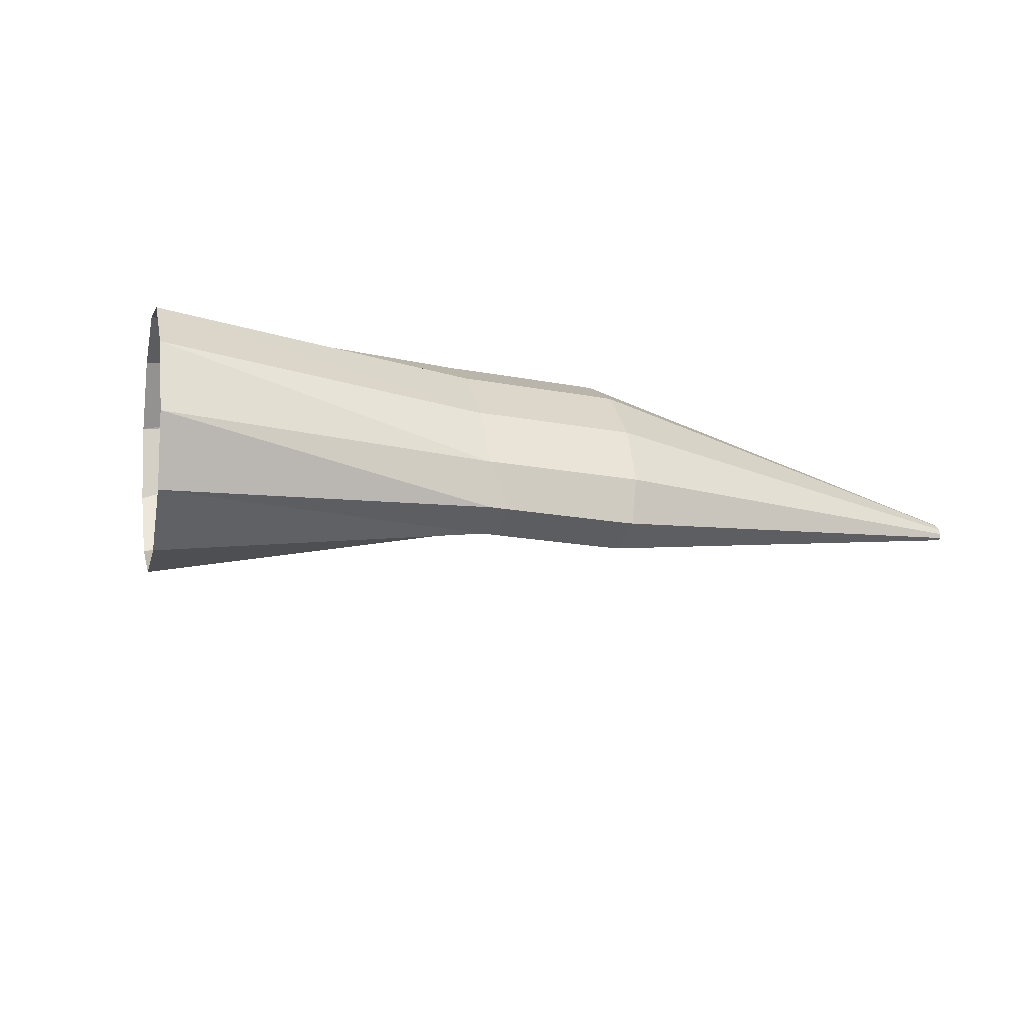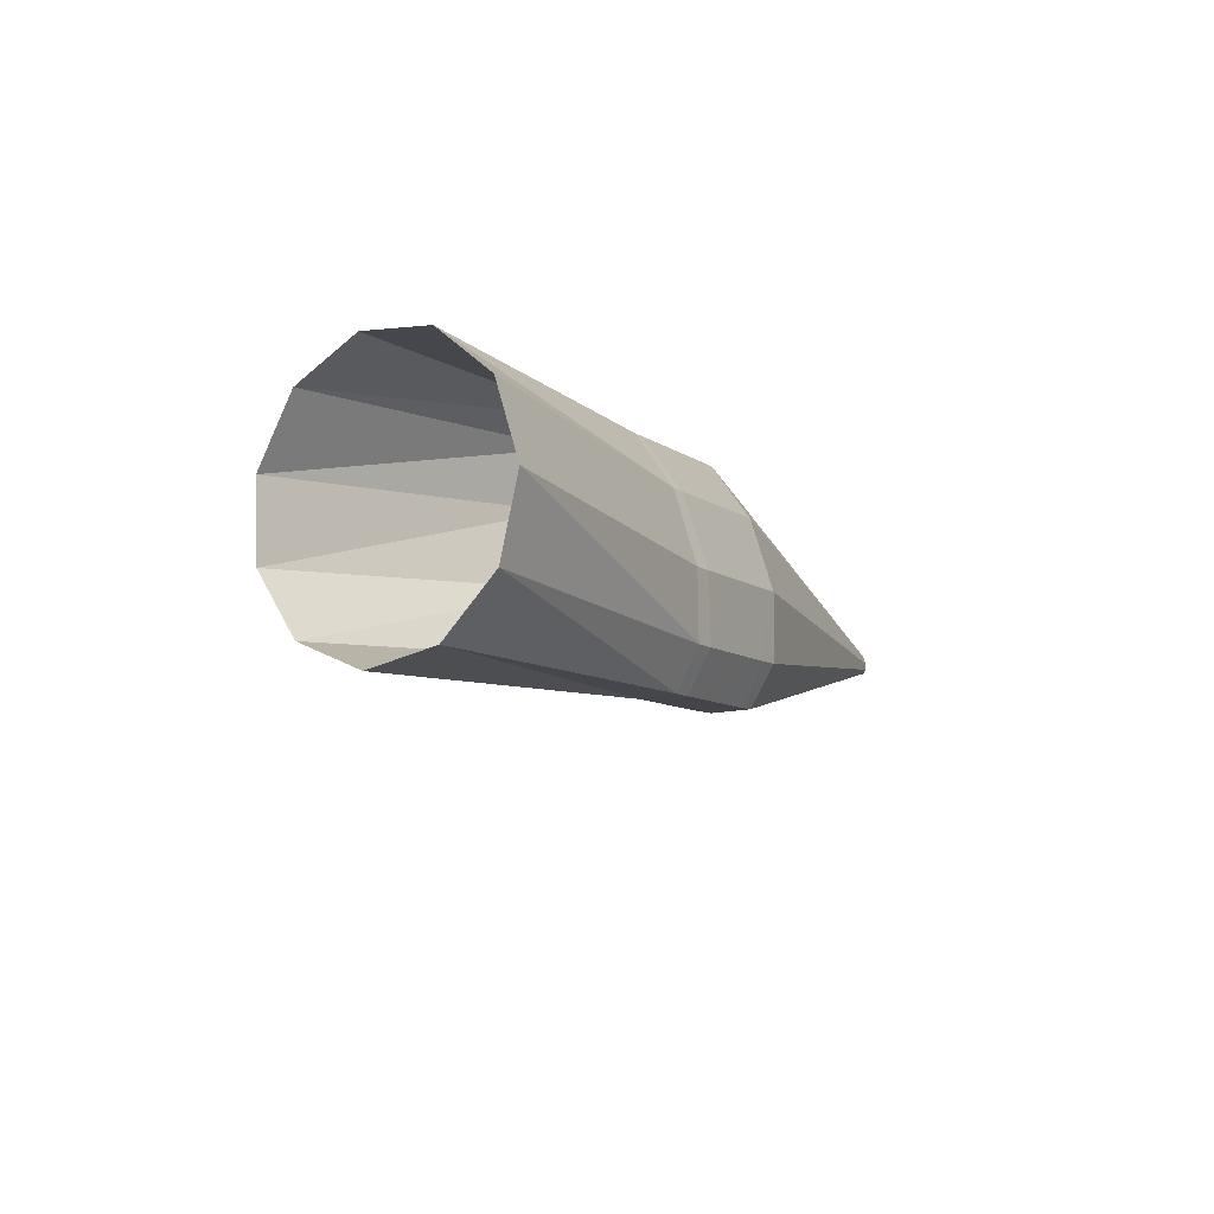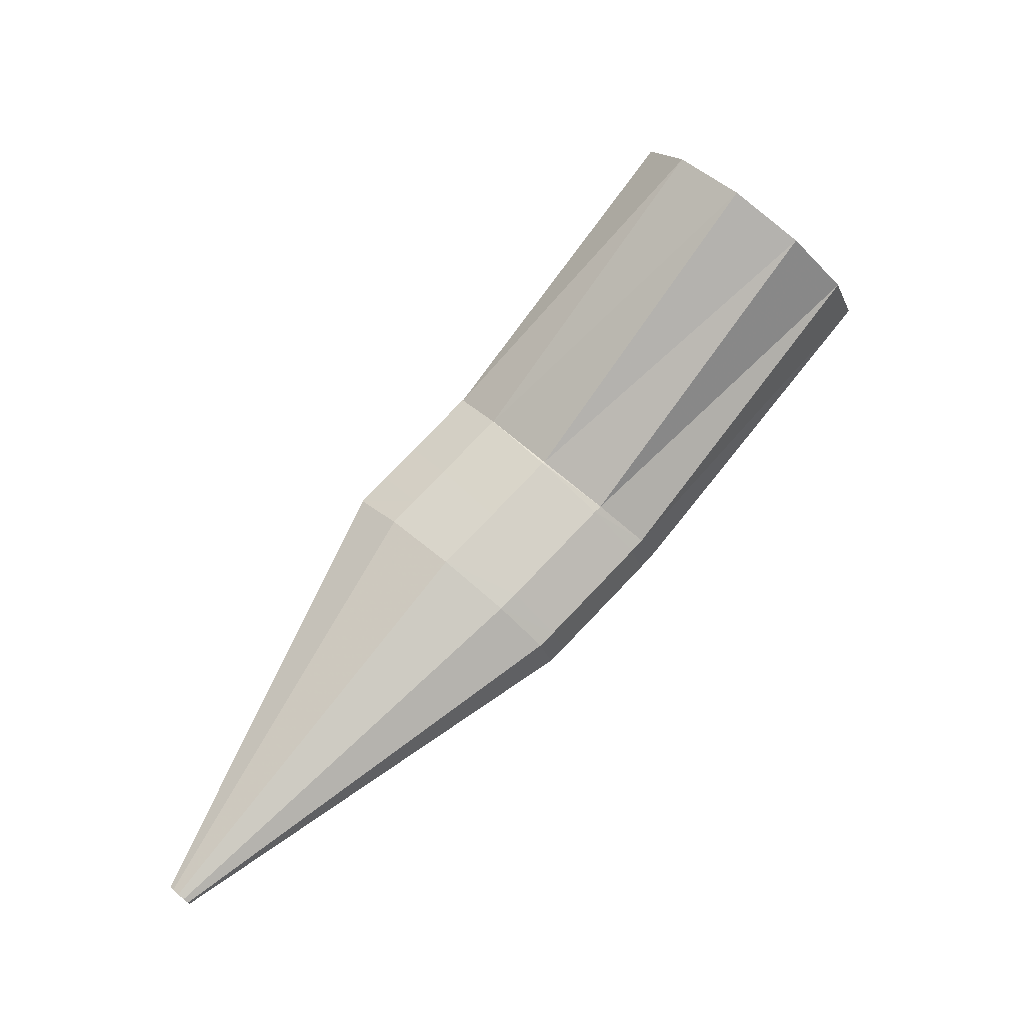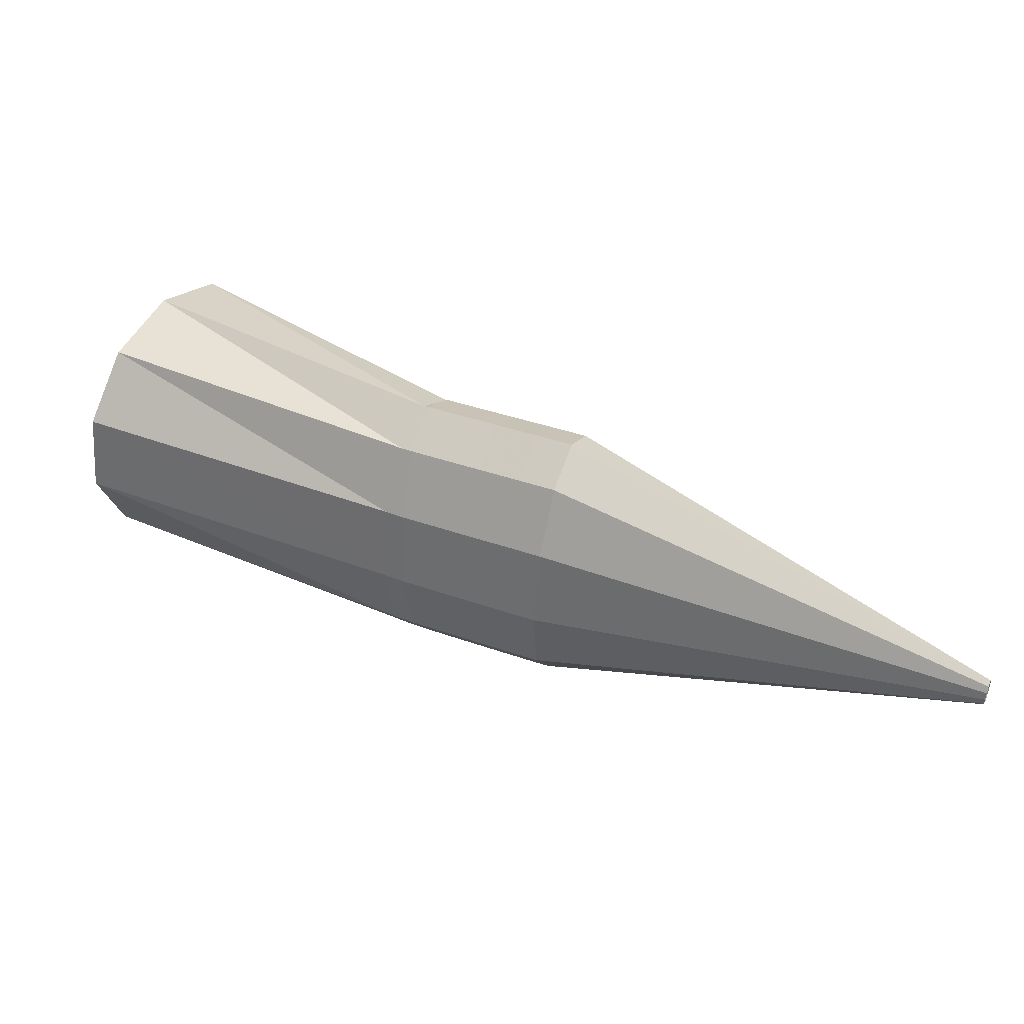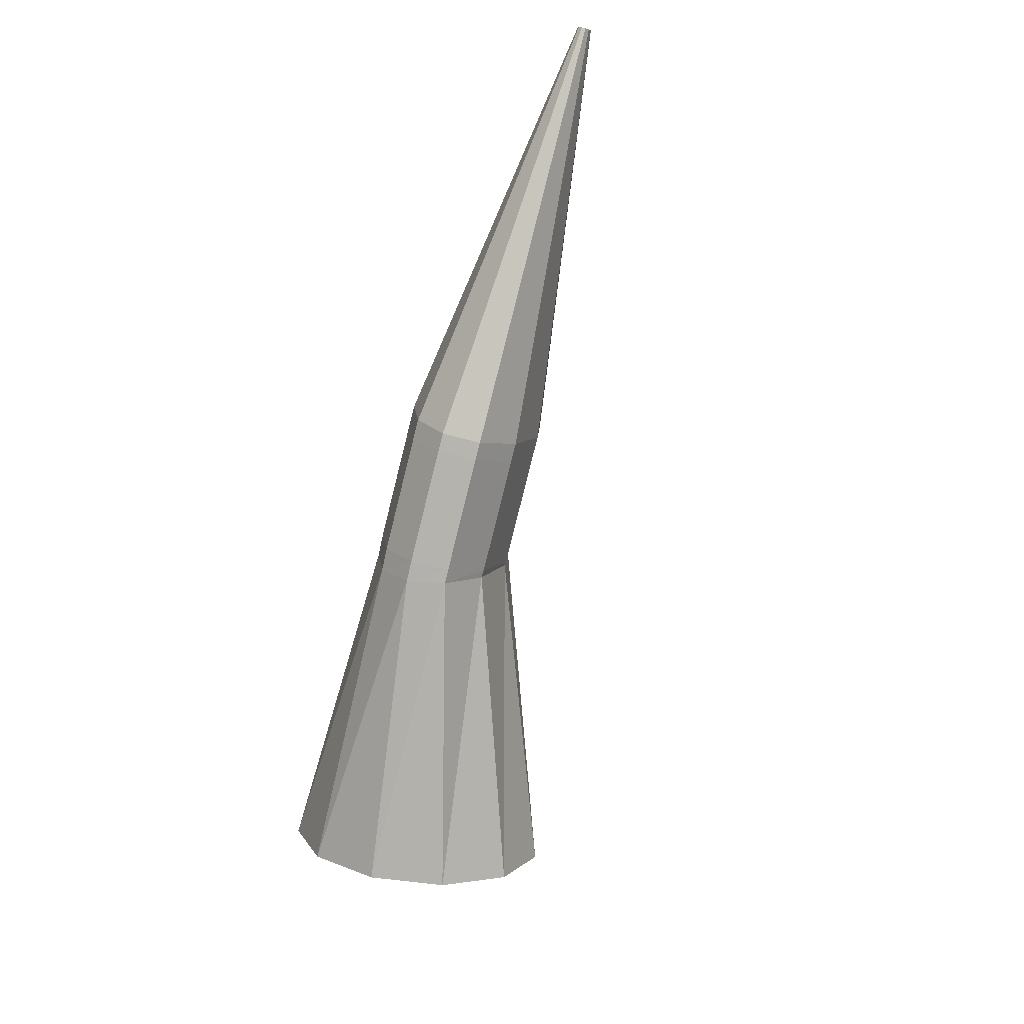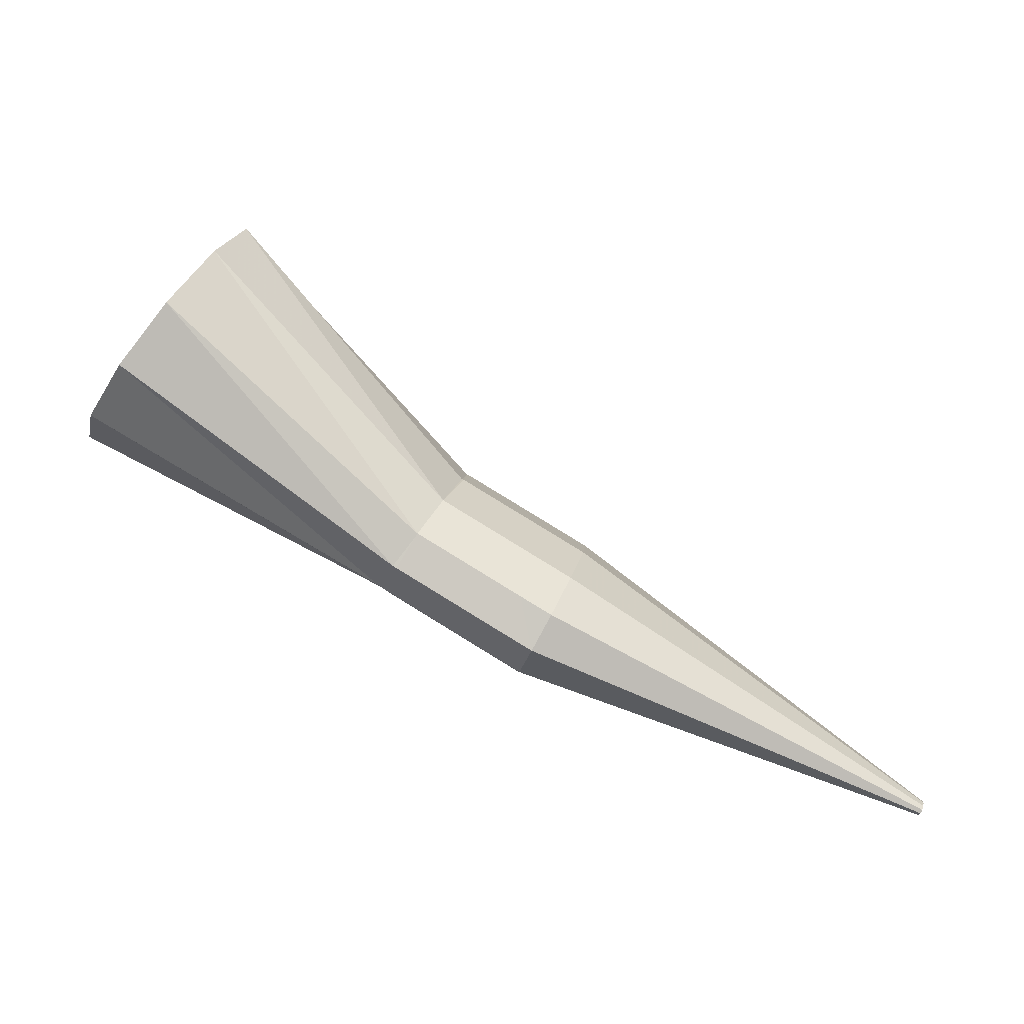
<metadata>
{"format":"obj","ext":"obj","renderer":"f3d","projection":"perspective","resolution":1024,"background":"white","views":[{"elev":-48.1,"azim":134.9,"up":"+Y"},{"elev":-21.0,"azim":91.8,"up":"+Y"},{"elev":43.4,"azim":-52.9,"up":"+Z"},{"elev":-40.3,"azim":174.5,"up":"+Z"},{"elev":-69.0,"azim":-130.1,"up":"+Y"},{"elev":26.8,"azim":-173.2,"up":"+Z"}]}
</metadata>
<code>
g tube1
v 105.8 117.2 181
v 105.8 117 180.9
v 105.9 116.8 180.7
v 105.9 116.8 180.6
v 106 117 180.5
v 106 117.2 180.5
v 106 117.5 180.6
v 106 117.7 180.7
v 106 117.8 180.9
v 105.9 117.7 181
v 105.9 117.5 181
v 105.8 117.2 181
v 119.1 114.7 189.5
v 119.2 112.2 188.5
v 119.6 110.7 187.1
v 120.2 110.6 185.7
v 120.8 112 184.9
v 121.2 114.5 184.9
v 121.2 117.2 185.6
v 120.9 119.3 186.9
v 120.4 120.2 188.3
v 119.8 119.5 189.4
v 119.3 117.4 189.9
v 119.1 114.7 189.5
v 119.9 114.5 189.9
v 119.9 112 188.8
v 120.2 110.5 187.3
v 120.8 110.5 186
v 121.5 111.9 185.3
v 122 114.3 185.3
v 122.3 117 186.1
v 122.1 119.1 187.5
v 121.6 119.9 188.9
v 120.9 119.2 190
v 120.3 117.2 190.4
v 119.9 114.5 189.9
v 121.3 114.2 190.6
v 121.3 111.7 189.5
v 121.6 110.2 188
v 122.2 110.1 186.7
v 122.9 111.5 185.9
v 123.4 114 186
v 123.7 116.7 186.8
v 123.5 118.7 188.1
v 123 119.6 189.6
v 122.3 118.9 190.7
v 121.7 116.9 191
v 121.3 114.2 190.6
v 122.7 113.9 191.3
v 122.7 111.4 190.1
v 123 109.9 188.7
v 123.6 109.8 187.4
v 124.3 111.2 186.6
v 124.9 113.6 186.7
v 125.1 116.3 187.5
v 124.9 118.4 188.8
v 124.4 119.3 190.3
v 123.7 118.6 191.3
v 123.1 116.6 191.7
v 122.7 113.9 191.3
v 123.7 113.7 191.8
v 123.7 111.2 190.6
v 124 109.7 189.2
v 124.7 109.6 187.9
v 125.3 111 187.1
v 125.9 113.4 187.2
v 126.1 116.1 188
v 125.9 118.2 189.3
v 125.4 119 190.7
v 124.7 118.3 191.8
v 124.1 116.3 192.2
v 123.7 113.7 191.8
v 123.8 113.6 191.8
v 124 111.1 190.8
v 124.5 109.5 189.4
v 125.3 109.4 188.2
v 126.1 110.8 187.5
v 126.6 113.3 187.5
v 126.6 116 188.3
v 126.3 118.1 189.5
v 125.5 119 190.8
v 124.7 118.3 191.8
v 124.1 116.3 192.2
v 123.8 113.6 191.8
v 132.2 111.1 200.5
v 132.6 108.7 199.2
v 133.8 107.3 197
v 135.4 107.5 194.7
v 136.9 109.1 193
v 137.9 111.7 192.4
v 137.9 114.5 193.1
v 137.1 116.4 194.9
v 135.6 117.1 197.3
v 134 116.1 199.4
v 132.7 113.9 200.6
v 132.2 111.1 200.5
f 1 2 14
f 14 13 1
f 2 3 15
f 15 14 2
f 3 4 16
f 16 15 3
f 4 5 17
f 17 16 4
f 5 6 18
f 18 17 5
f 6 7 19
f 19 18 6
f 7 8 20
f 20 19 7
f 8 9 21
f 21 20 8
f 9 10 22
f 22 21 9
f 10 11 23
f 23 22 10
f 11 12 24
f 24 23 11
f 13 14 26
f 26 25 13
f 14 15 27
f 27 26 14
f 15 16 28
f 28 27 15
f 16 17 29
f 29 28 16
f 17 18 30
f 30 29 17
f 18 19 31
f 31 30 18
f 19 20 32
f 32 31 19
f 20 21 33
f 33 32 20
f 21 22 34
f 34 33 21
f 22 23 35
f 35 34 22
f 23 24 36
f 36 35 23
f 25 26 38
f 38 37 25
f 26 27 39
f 39 38 26
f 27 28 40
f 40 39 27
f 28 29 41
f 41 40 28
f 29 30 42
f 42 41 29
f 30 31 43
f 43 42 30
f 31 32 44
f 44 43 31
f 32 33 45
f 45 44 32
f 33 34 46
f 46 45 33
f 34 35 47
f 47 46 34
f 35 36 48
f 48 47 35
f 37 38 50
f 50 49 37
f 38 39 51
f 51 50 38
f 39 40 52
f 52 51 39
f 40 41 53
f 53 52 40
f 41 42 54
f 54 53 41
f 42 43 55
f 55 54 42
f 43 44 56
f 56 55 43
f 44 45 57
f 57 56 44
f 45 46 58
f 58 57 45
f 46 47 59
f 59 58 46
f 47 48 60
f 60 59 47
f 49 50 62
f 62 61 49
f 50 51 63
f 63 62 50
f 51 52 64
f 64 63 51
f 52 53 65
f 65 64 52
f 53 54 66
f 66 65 53
f 54 55 67
f 67 66 54
f 55 56 68
f 68 67 55
f 56 57 69
f 69 68 56
f 57 58 70
f 70 69 57
f 58 59 71
f 71 70 58
f 59 60 72
f 72 71 59
f 61 62 74
f 74 73 61
f 62 63 75
f 75 74 62
f 63 64 76
f 76 75 63
f 64 65 77
f 77 76 64
f 65 66 78
f 78 77 65
f 66 67 79
f 79 78 66
f 67 68 80
f 80 79 67
f 68 69 81
f 81 80 68
f 69 70 82
f 82 81 69
f 70 71 83
f 83 82 70
f 71 72 84
f 84 83 71
f 73 74 86
f 86 85 73
f 74 75 87
f 87 86 74
f 75 76 88
f 88 87 75
f 76 77 89
f 89 88 76
f 77 78 90
f 90 89 77
f 78 79 91
f 91 90 78
f 79 80 92
f 92 91 79
f 80 81 93
f 93 92 80
f 81 82 94
f 94 93 81
f 82 83 95
f 95 94 82
f 83 84 96
f 96 95 83

</code>
